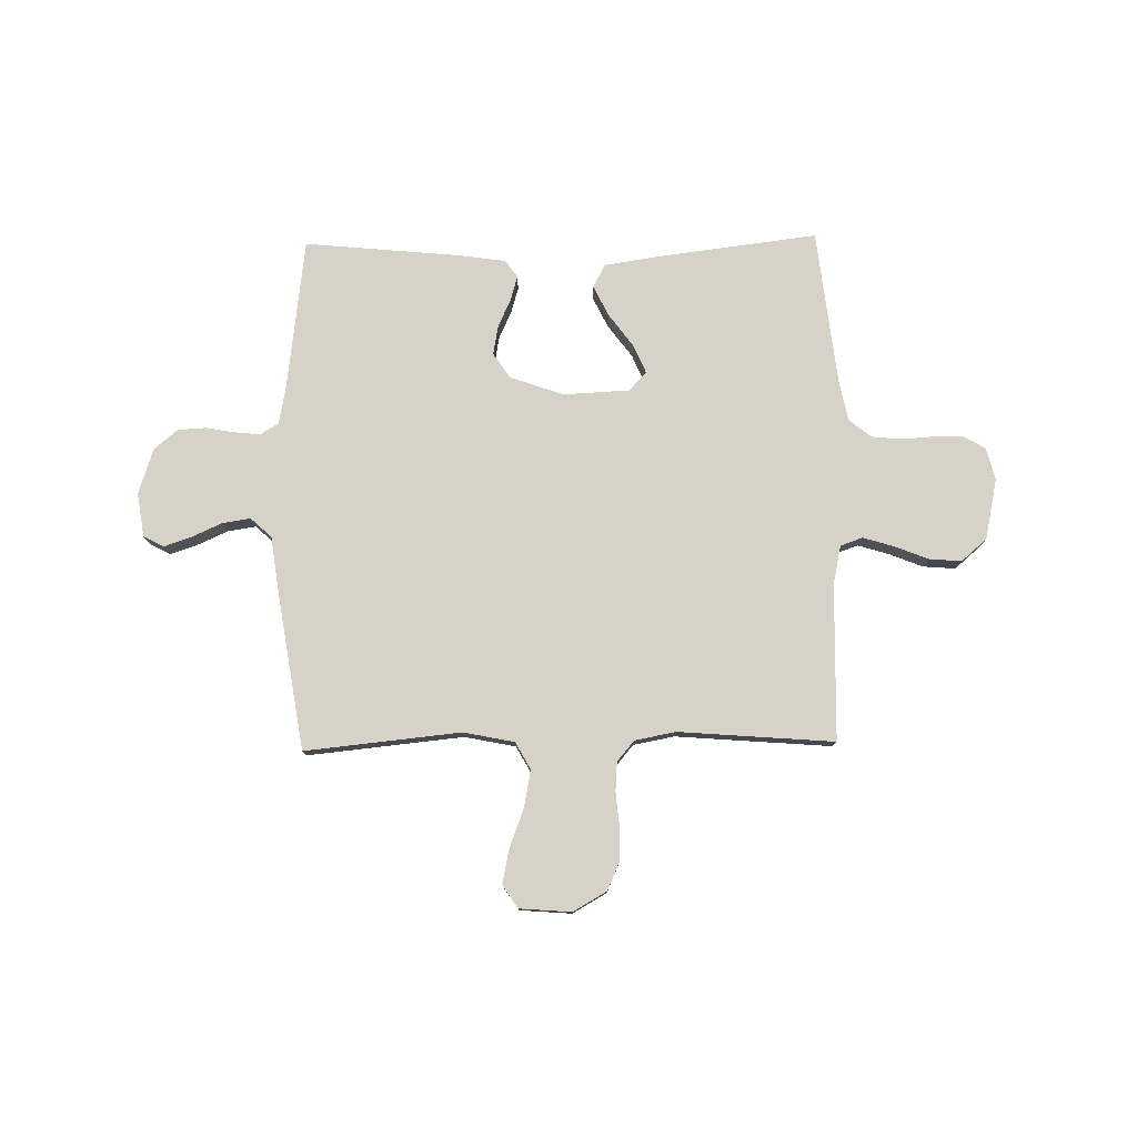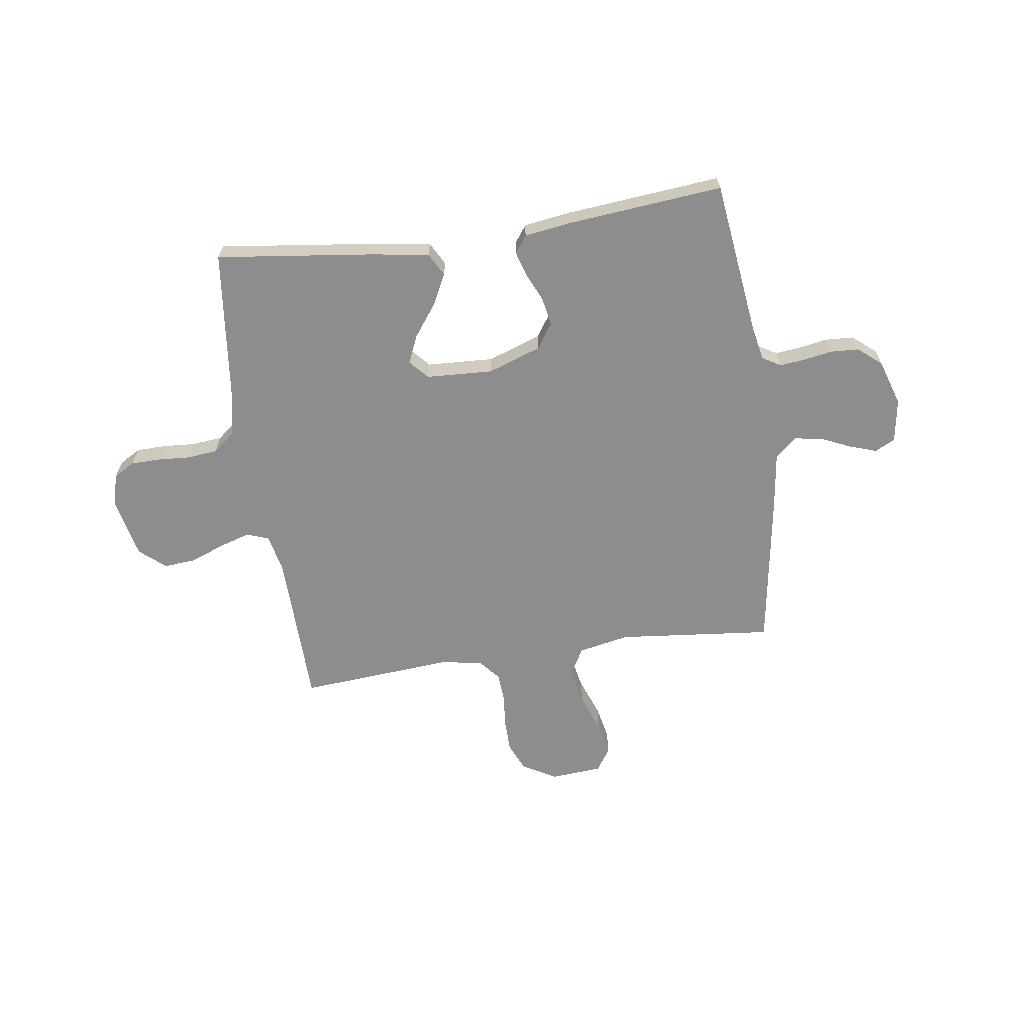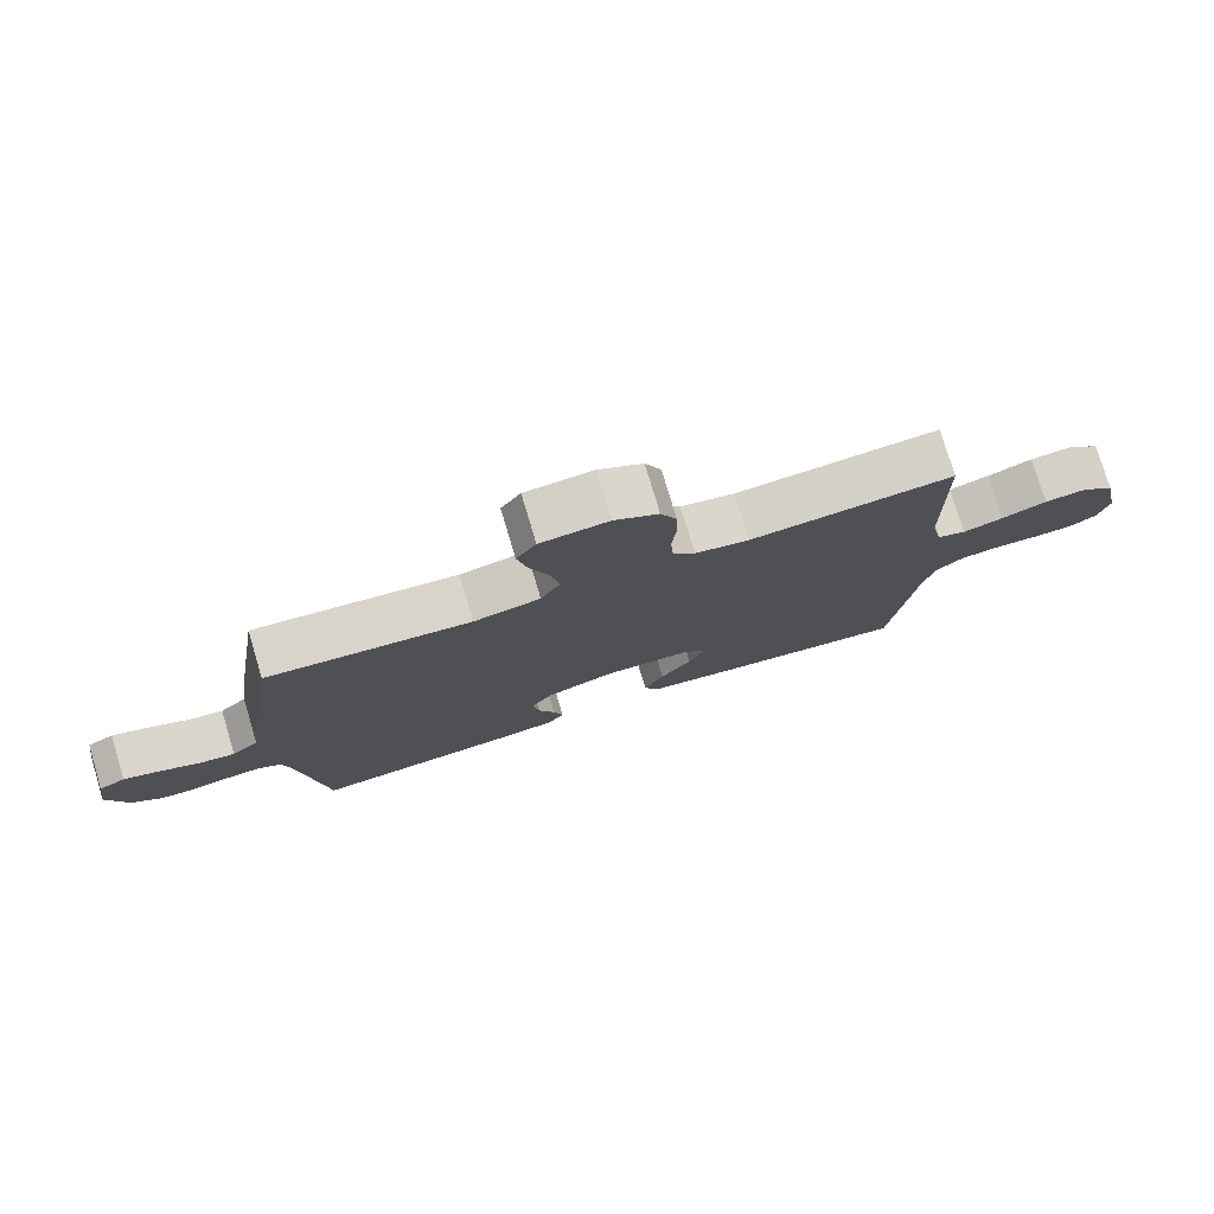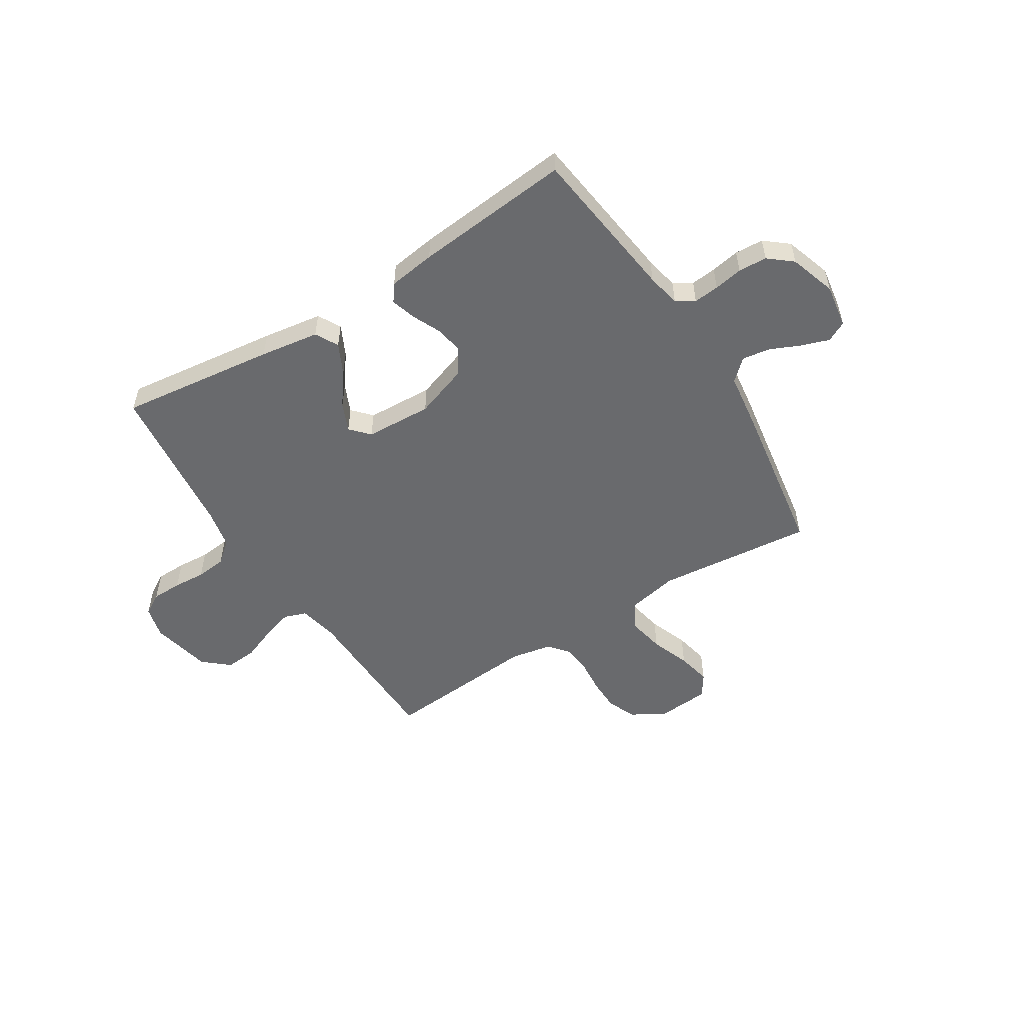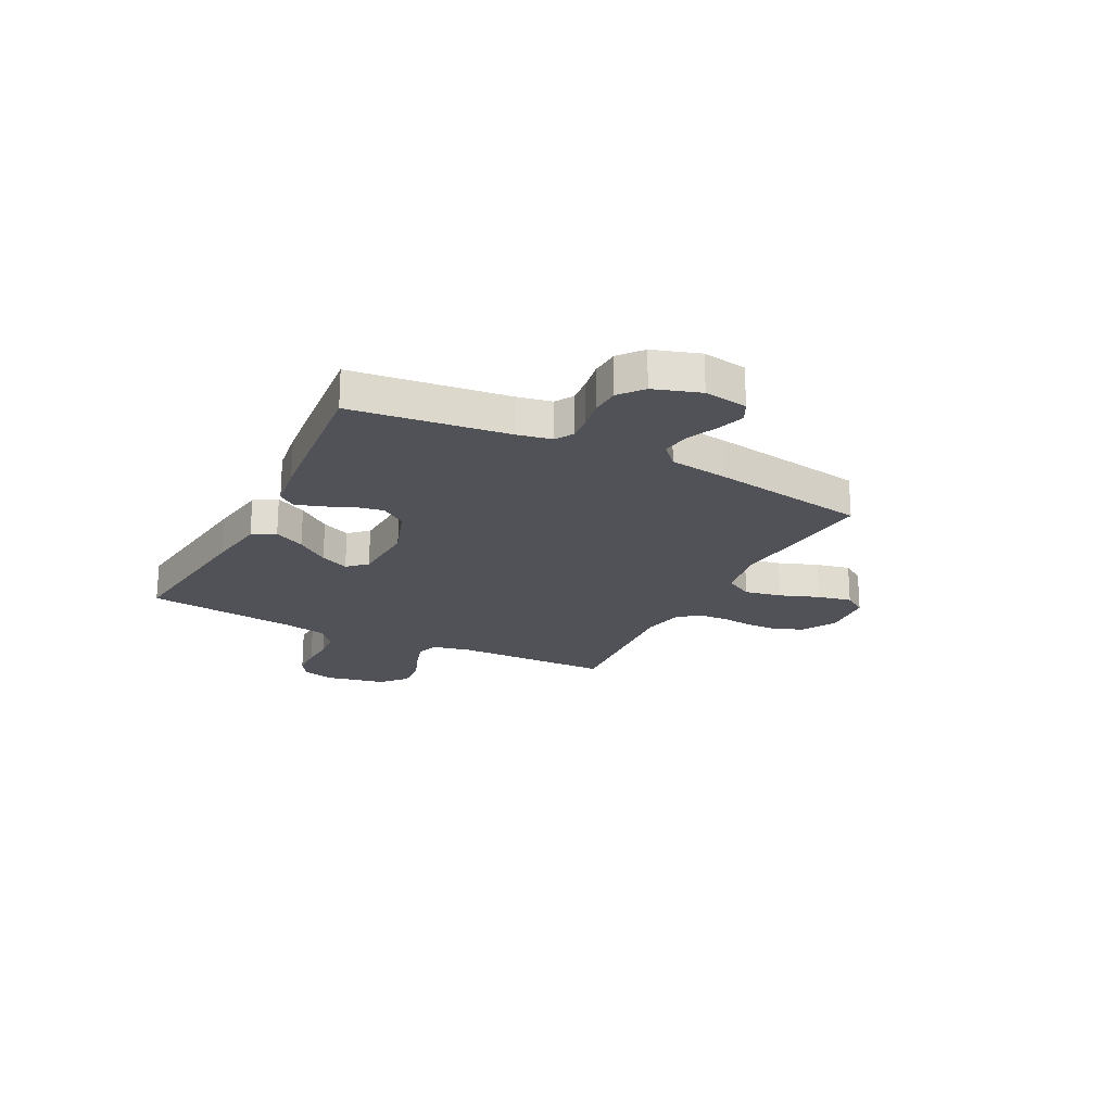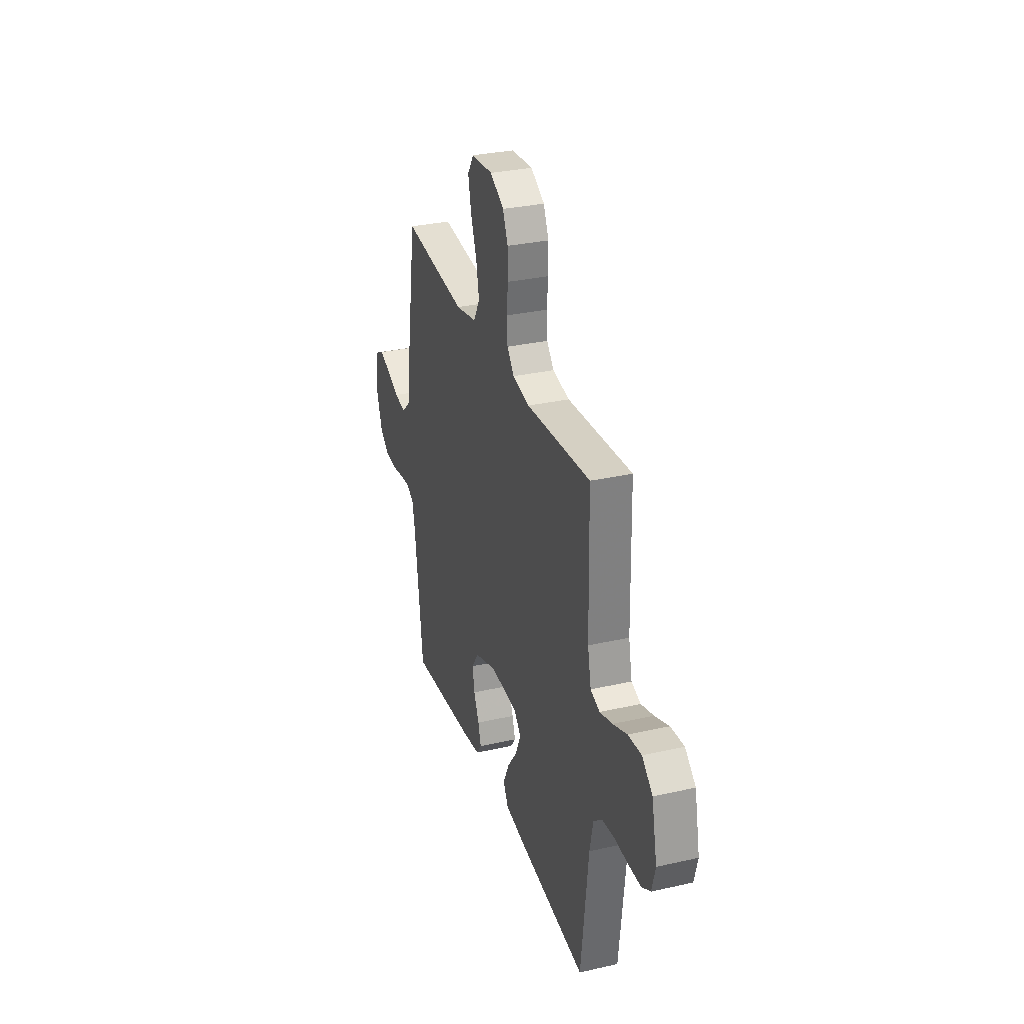
<metadata>
{"format":"obj","ext":"obj","renderer":"f3d","projection":"perspective","resolution":1024,"background":"white","views":[{"elev":78.3,"azim":-1.0,"up":"+Y"},{"elev":-64.6,"azim":-171.9,"up":"+Y"},{"elev":77.3,"azim":-16.7,"up":"+Z"},{"elev":-53.1,"azim":-147.9,"up":"+Y"},{"elev":-21.4,"azim":-117.1,"up":"+Y"},{"elev":31.1,"azim":72.1,"up":"+Z"}]}
</metadata>
<code>
v -0.5 0.07 0.5
v -0.2 0.07 0.47
v -0.102 0.07 0.49
v -0.073 0.07 0.542
v -0.087 0.07 0.613
v -0.115 0.07 0.688
v -0.129 0.07 0.754
v -0.1 0.07 0.798
v 0 0.07 0.806
v 0.065 0.07 0.769
v 0.089 0.07 0.714
v 0.09 0.07 0.65
v 0.084 0.07 0.586
v 0.088 0.07 0.53
v 0.121 0.07 0.491
v 0.2 0.07 0.476
v 0.5 0.07 0.5
v 0.507 0.07 0.2
v 0.523 0.07 0.125
v 0.566 0.07 0.11
v 0.625 0.07 0.128
v 0.691 0.07 0.154
v 0.753 0.07 0.159
v 0.802 0.07 0.117
v 0.827 0.07 0
v 0.811 0.07 -0.062
v 0.77 0.07 -0.086
v 0.712 0.07 -0.087
v 0.65 0.07 -0.083
v 0.592 0.07 -0.089
v 0.55 0.07 -0.123
v 0.534 0.07 -0.2
v 0.5 0.07 -0.5
v 0.2 0.07 -0.463
v 0.086 0.07 -0.446
v 0.062 0.07 -0.402
v 0.091 0.07 -0.343
v 0.137 0.07 -0.281
v 0.161 0.07 -0.226
v 0.128 0.07 -0.19
v 0 0.07 -0.184
v -0.103 0.07 -0.22
v -0.135 0.07 -0.268
v -0.125 0.07 -0.323
v -0.1 0.07 -0.378
v -0.086 0.07 -0.425
v -0.11 0.07 -0.458
v -0.2 0.07 -0.471
v -0.5 0.07 -0.5
v -0.538 0.07 -0.2
v -0.551 0.07 -0.135
v -0.586 0.07 -0.114
v -0.635 0.07 -0.119
v -0.69 0.07 -0.129
v -0.745 0.07 -0.126
v -0.79 0.07 -0.089
v -0.819 0.07 0
v -0.806 0.07 0.084
v -0.767 0.07 0.104
v -0.714 0.07 0.086
v -0.656 0.07 0.06
v -0.602 0.07 0.052
v -0.562 0.07 0.089
v -0.547 0.07 0.2
v -0.5 0 0.5
v -0.2 0 0.47
v -0.102 0 0.49
v -0.073 0 0.542
v -0.087 0 0.613
v -0.115 0 0.688
v -0.129 0 0.754
v -0.1 0 0.798
v 0 0 0.806
v 0.065 0 0.769
v 0.089 0 0.714
v 0.09 0 0.65
v 0.084 0 0.586
v 0.088 0 0.53
v 0.121 0 0.491
v 0.2 0 0.476
v 0.5 0 0.5
v 0.507 0 0.2
v 0.523 0 0.125
v 0.566 0 0.11
v 0.625 0 0.128
v 0.691 0 0.154
v 0.753 0 0.159
v 0.802 0 0.117
v 0.827 0 0
v 0.811 0 -0.062
v 0.77 0 -0.086
v 0.712 0 -0.087
v 0.65 0 -0.083
v 0.592 0 -0.089
v 0.55 0 -0.123
v 0.534 0 -0.2
v 0.5 0 -0.5
v 0.2 0 -0.463
v 0.086 0 -0.446
v 0.062 0 -0.402
v 0.091 0 -0.343
v 0.137 0 -0.281
v 0.161 0 -0.226
v 0.128 0 -0.19
v 0 0 -0.184
v -0.103 0 -0.22
v -0.135 0 -0.268
v -0.125 0 -0.323
v -0.1 0 -0.378
v -0.086 0 -0.425
v -0.11 0 -0.458
v -0.2 0 -0.471
v -0.5 0 -0.5
v -0.538 0 -0.2
v -0.551 0 -0.135
v -0.586 0 -0.114
v -0.635 0 -0.119
v -0.69 0 -0.129
v -0.745 0 -0.126
v -0.79 0 -0.089
v -0.819 0 0
v -0.806 0 0.084
v -0.767 0 0.104
v -0.714 0 0.086
v -0.656 0 0.06
v -0.602 0 0.052
v -0.562 0 0.089
v -0.547 0 0.2
f 63 64 1 2
f 58 59 60 61
f 56 57 58 61
f 56 61 62
f 53 54 55 56
f 52 53 56 62
f 51 52 62 63
f 47 48 49 50
f 44 45 46 47
f 43 44 47 50
f 42 43 50 51
f 35 36 37 38
f 35 38 39
f 32 33 34 35
f 31 32 35 39
f 30 31 39 40
f 26 27 28 29
f 26 29 30
f 25 26 30
f 21 22 23 24
f 20 21 24 25
f 19 20 25 30
f 16 17 18
f 15 16 18 19
f 10 11 12 13
f 10 13 14
f 9 10 14
f 8 9 14
f 5 6 7 8
f 4 5 8 14
f 3 4 14 15
f 41 42 51 63
f 30 40 41 63
f 15 19 30 63
f 2 3 15 63
f 66 65 128 127
f 125 124 123 122
f 125 122 121 120
f 126 125 120
f 120 119 118 117
f 126 120 117 116
f 127 126 116 115
f 114 113 112 111
f 111 110 109 108
f 114 111 108 107
f 115 114 107 106
f 102 101 100 99
f 103 102 99
f 99 98 97 96
f 103 99 96 95
f 104 103 95 94
f 93 92 91 90
f 94 93 90
f 94 90 89
f 88 87 86 85
f 89 88 85 84
f 94 89 84 83
f 82 81 80
f 83 82 80 79
f 77 76 75 74
f 78 77 74
f 78 74 73
f 78 73 72
f 72 71 70 69
f 78 72 69 68
f 79 78 68 67
f 127 115 106 105
f 127 105 104 94
f 127 94 83 79
f 127 79 67 66
f 1 65 66 2
f 2 66 67 3
f 3 67 68 4
f 4 68 69 5
f 5 69 70 6
f 6 70 71 7
f 7 71 72 8
f 8 72 73 9
f 9 73 74 10
f 10 74 75 11
f 11 75 76 12
f 12 76 77 13
f 13 77 78 14
f 14 78 79 15
f 15 79 80 16
f 16 80 81 17
f 17 81 82 18
f 18 82 83 19
f 19 83 84 20
f 20 84 85 21
f 21 85 86 22
f 22 86 87 23
f 23 87 88 24
f 24 88 89 25
f 25 89 90 26
f 26 90 91 27
f 27 91 92 28
f 28 92 93 29
f 29 93 94 30
f 30 94 95 31
f 31 95 96 32
f 32 96 97 33
f 33 97 98 34
f 34 98 99 35
f 35 99 100 36
f 36 100 101 37
f 37 101 102 38
f 38 102 103 39
f 39 103 104 40
f 40 104 105 41
f 41 105 106 42
f 42 106 107 43
f 43 107 108 44
f 44 108 109 45
f 45 109 110 46
f 46 110 111 47
f 47 111 112 48
f 48 112 113 49
f 49 113 114 50
f 50 114 115 51
f 51 115 116 52
f 52 116 117 53
f 53 117 118 54
f 54 118 119 55
f 55 119 120 56
f 56 120 121 57
f 57 121 122 58
f 58 122 123 59
f 59 123 124 60
f 60 124 125 61
f 61 125 126 62
f 62 126 127 63
f 63 127 128 64
f 64 128 65 1

</code>
